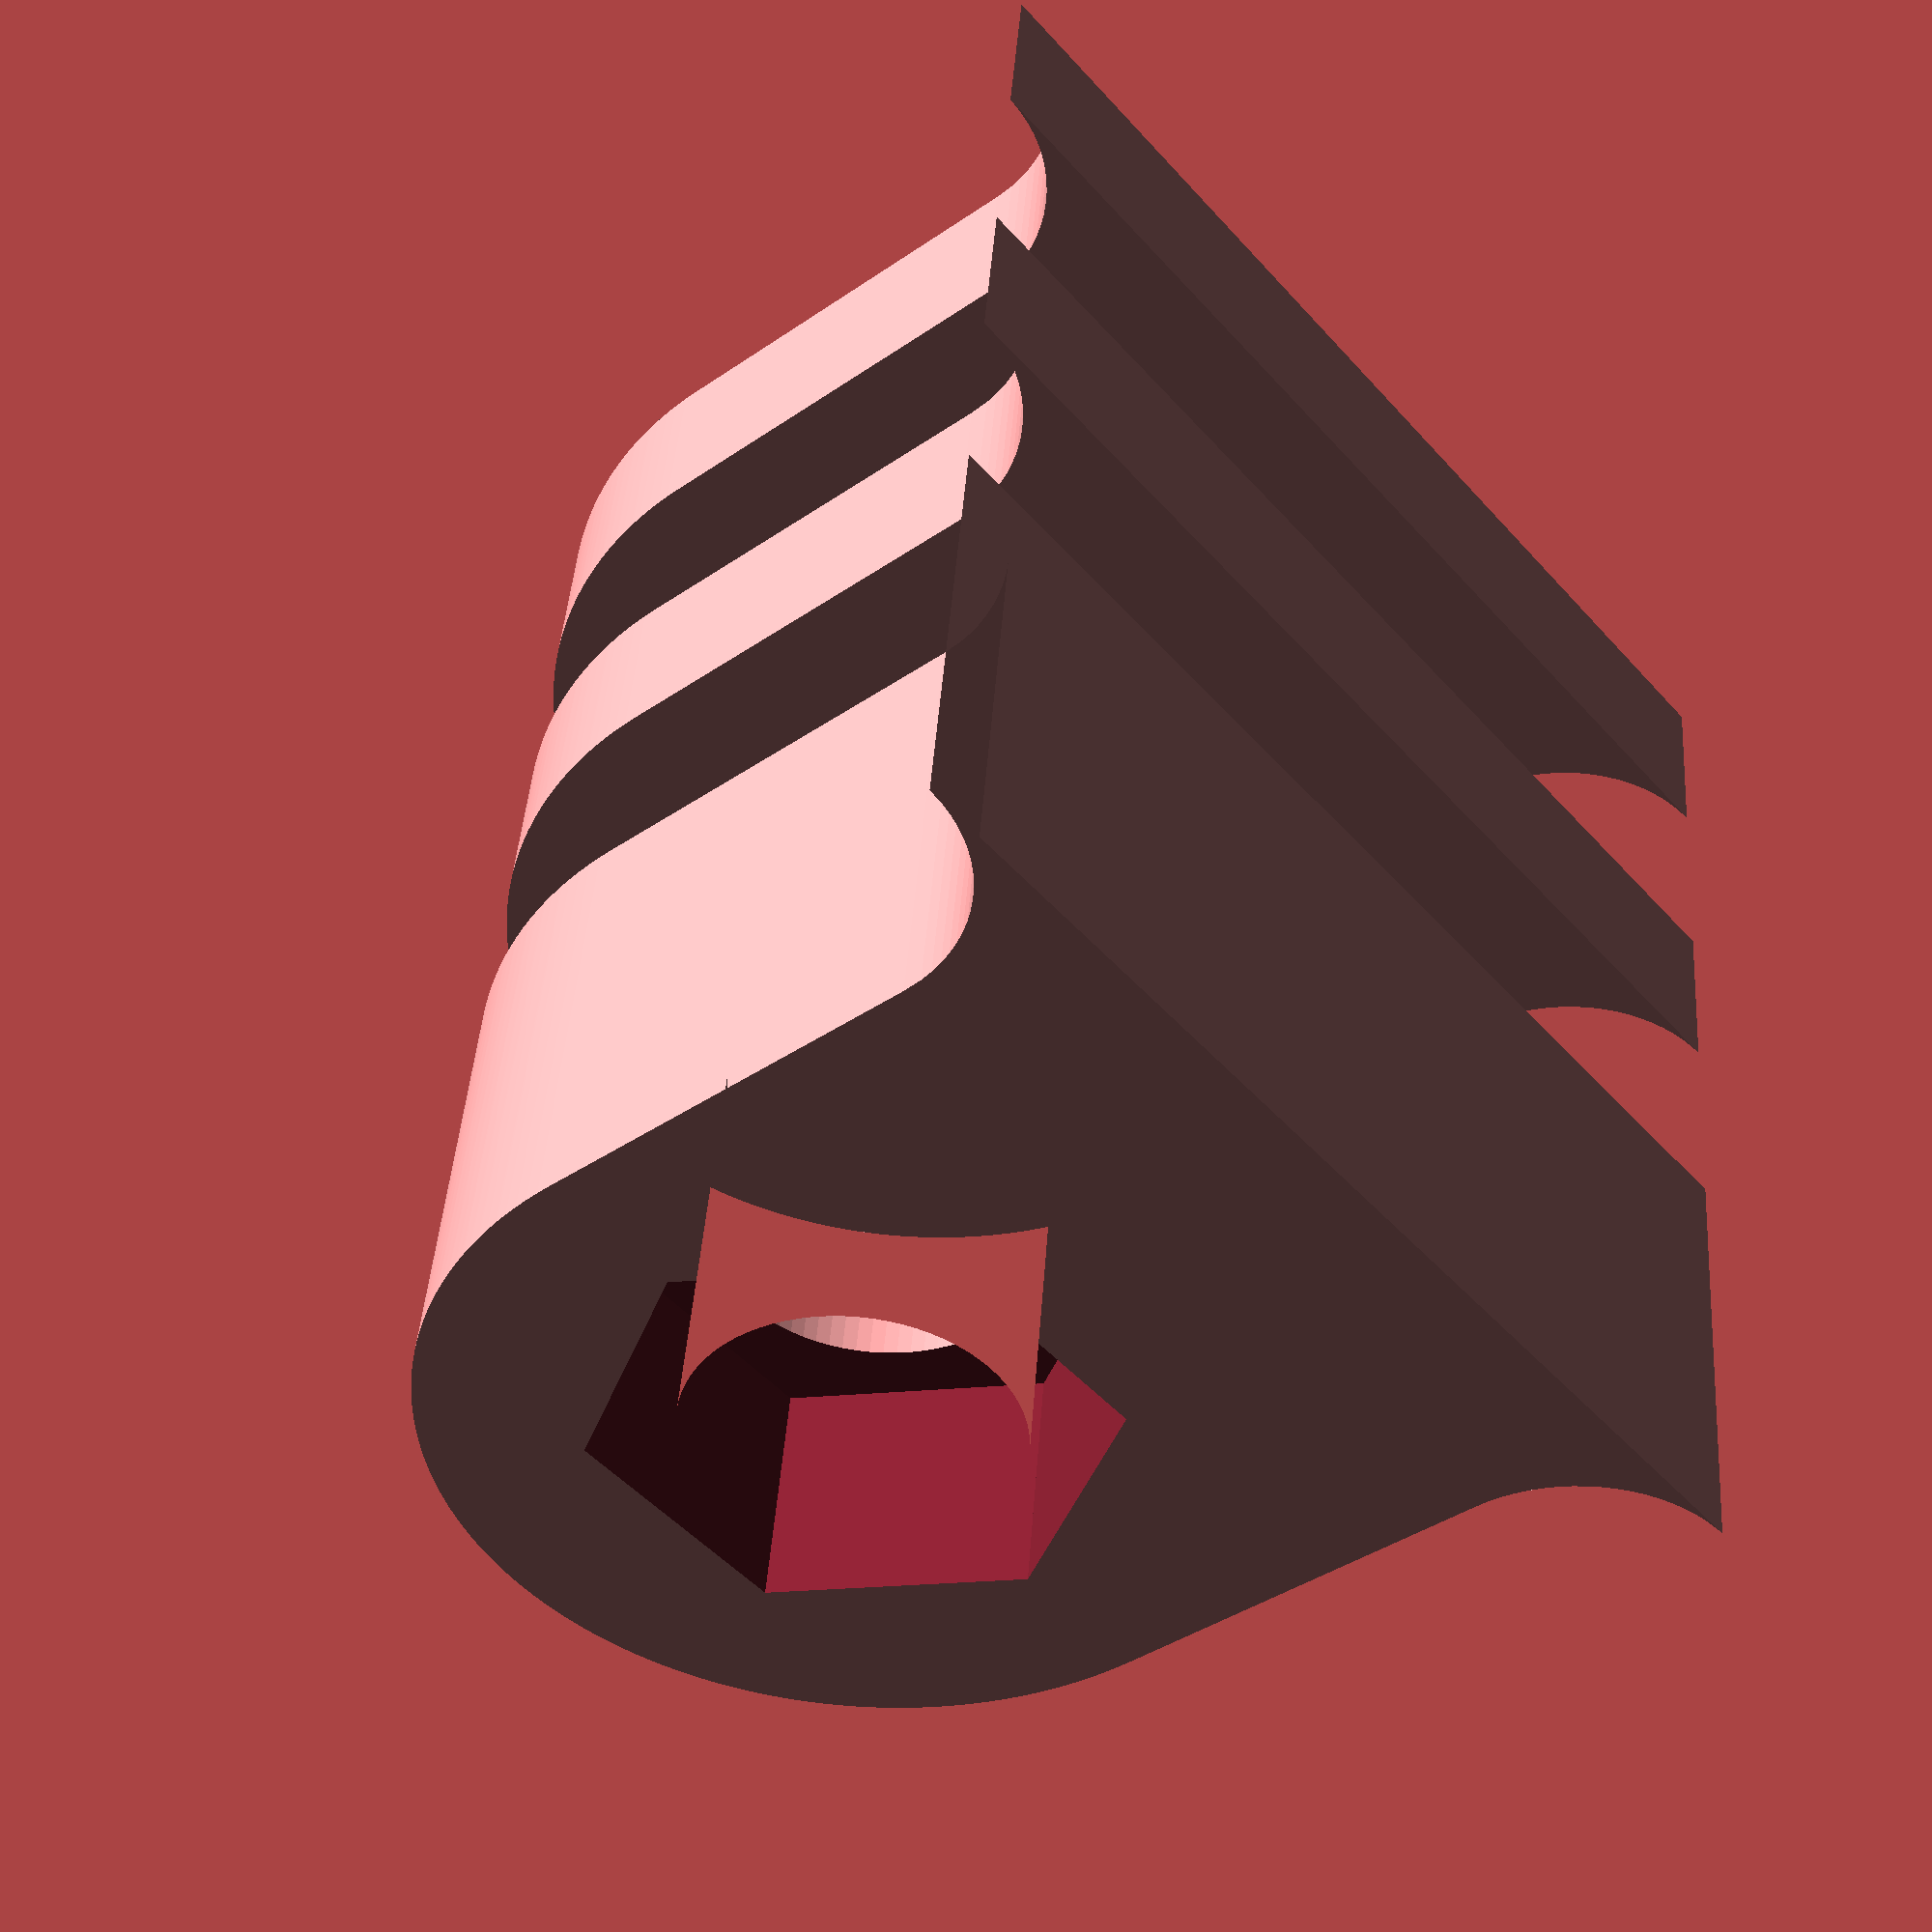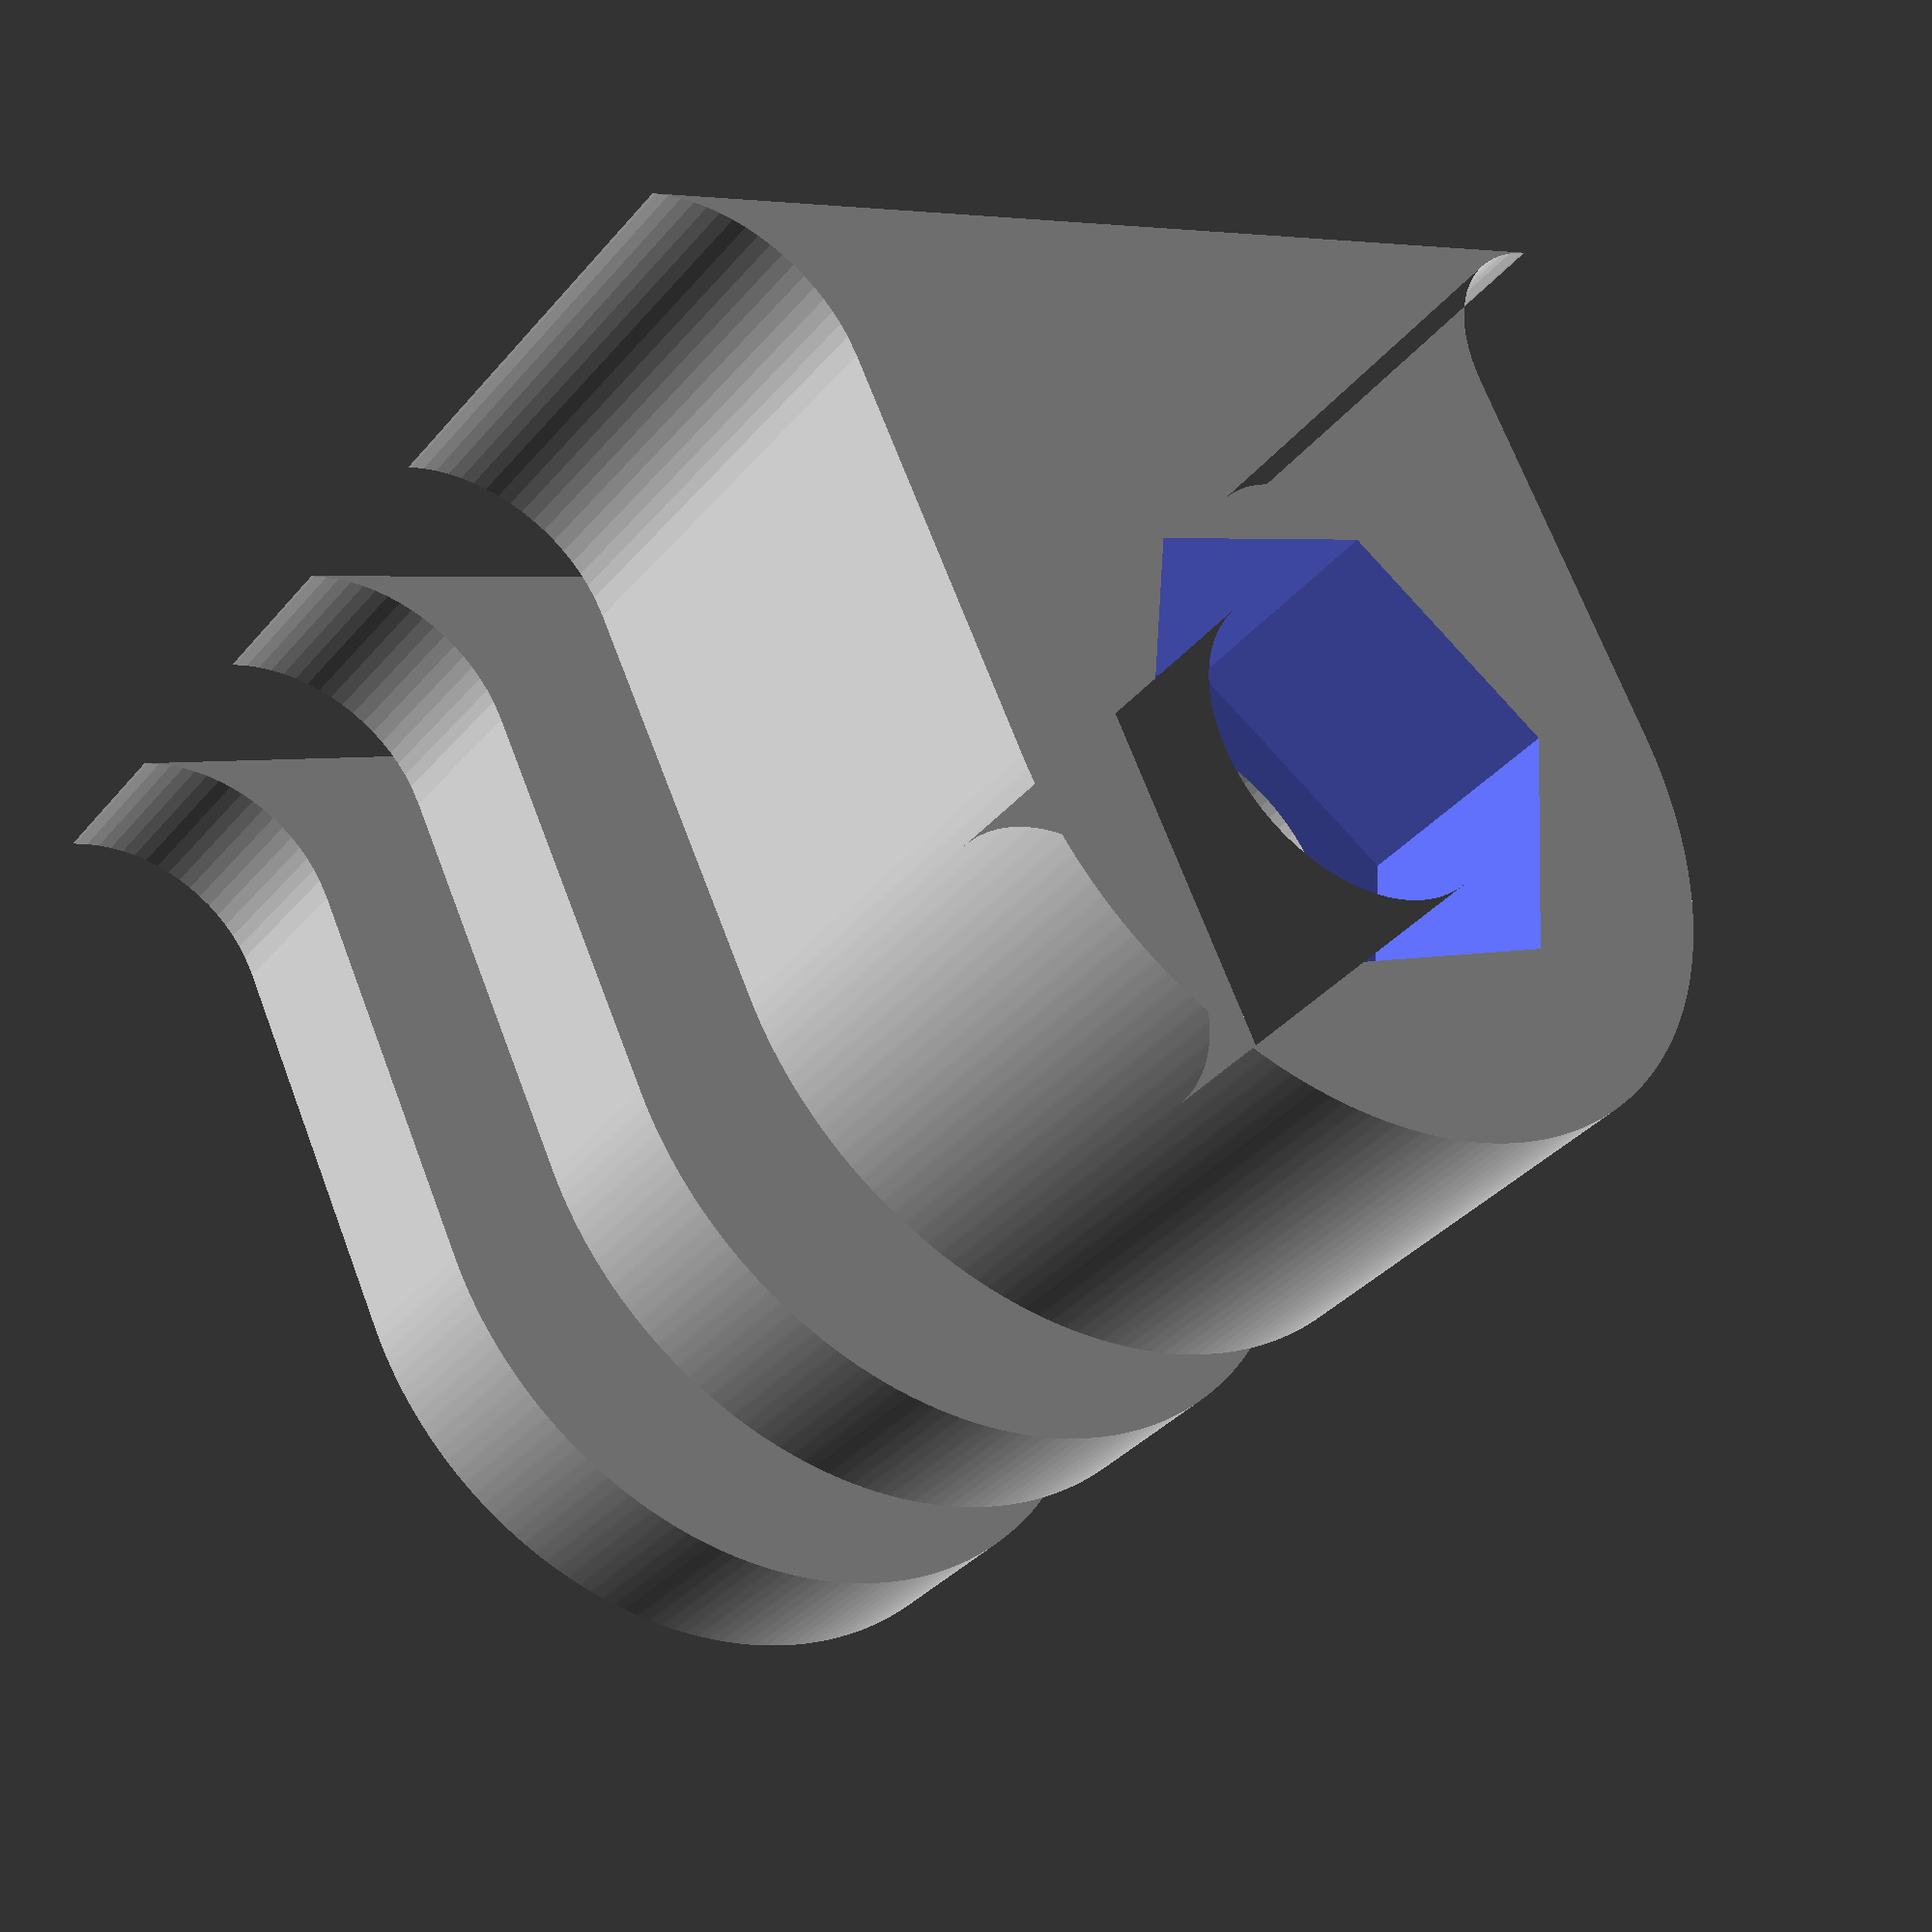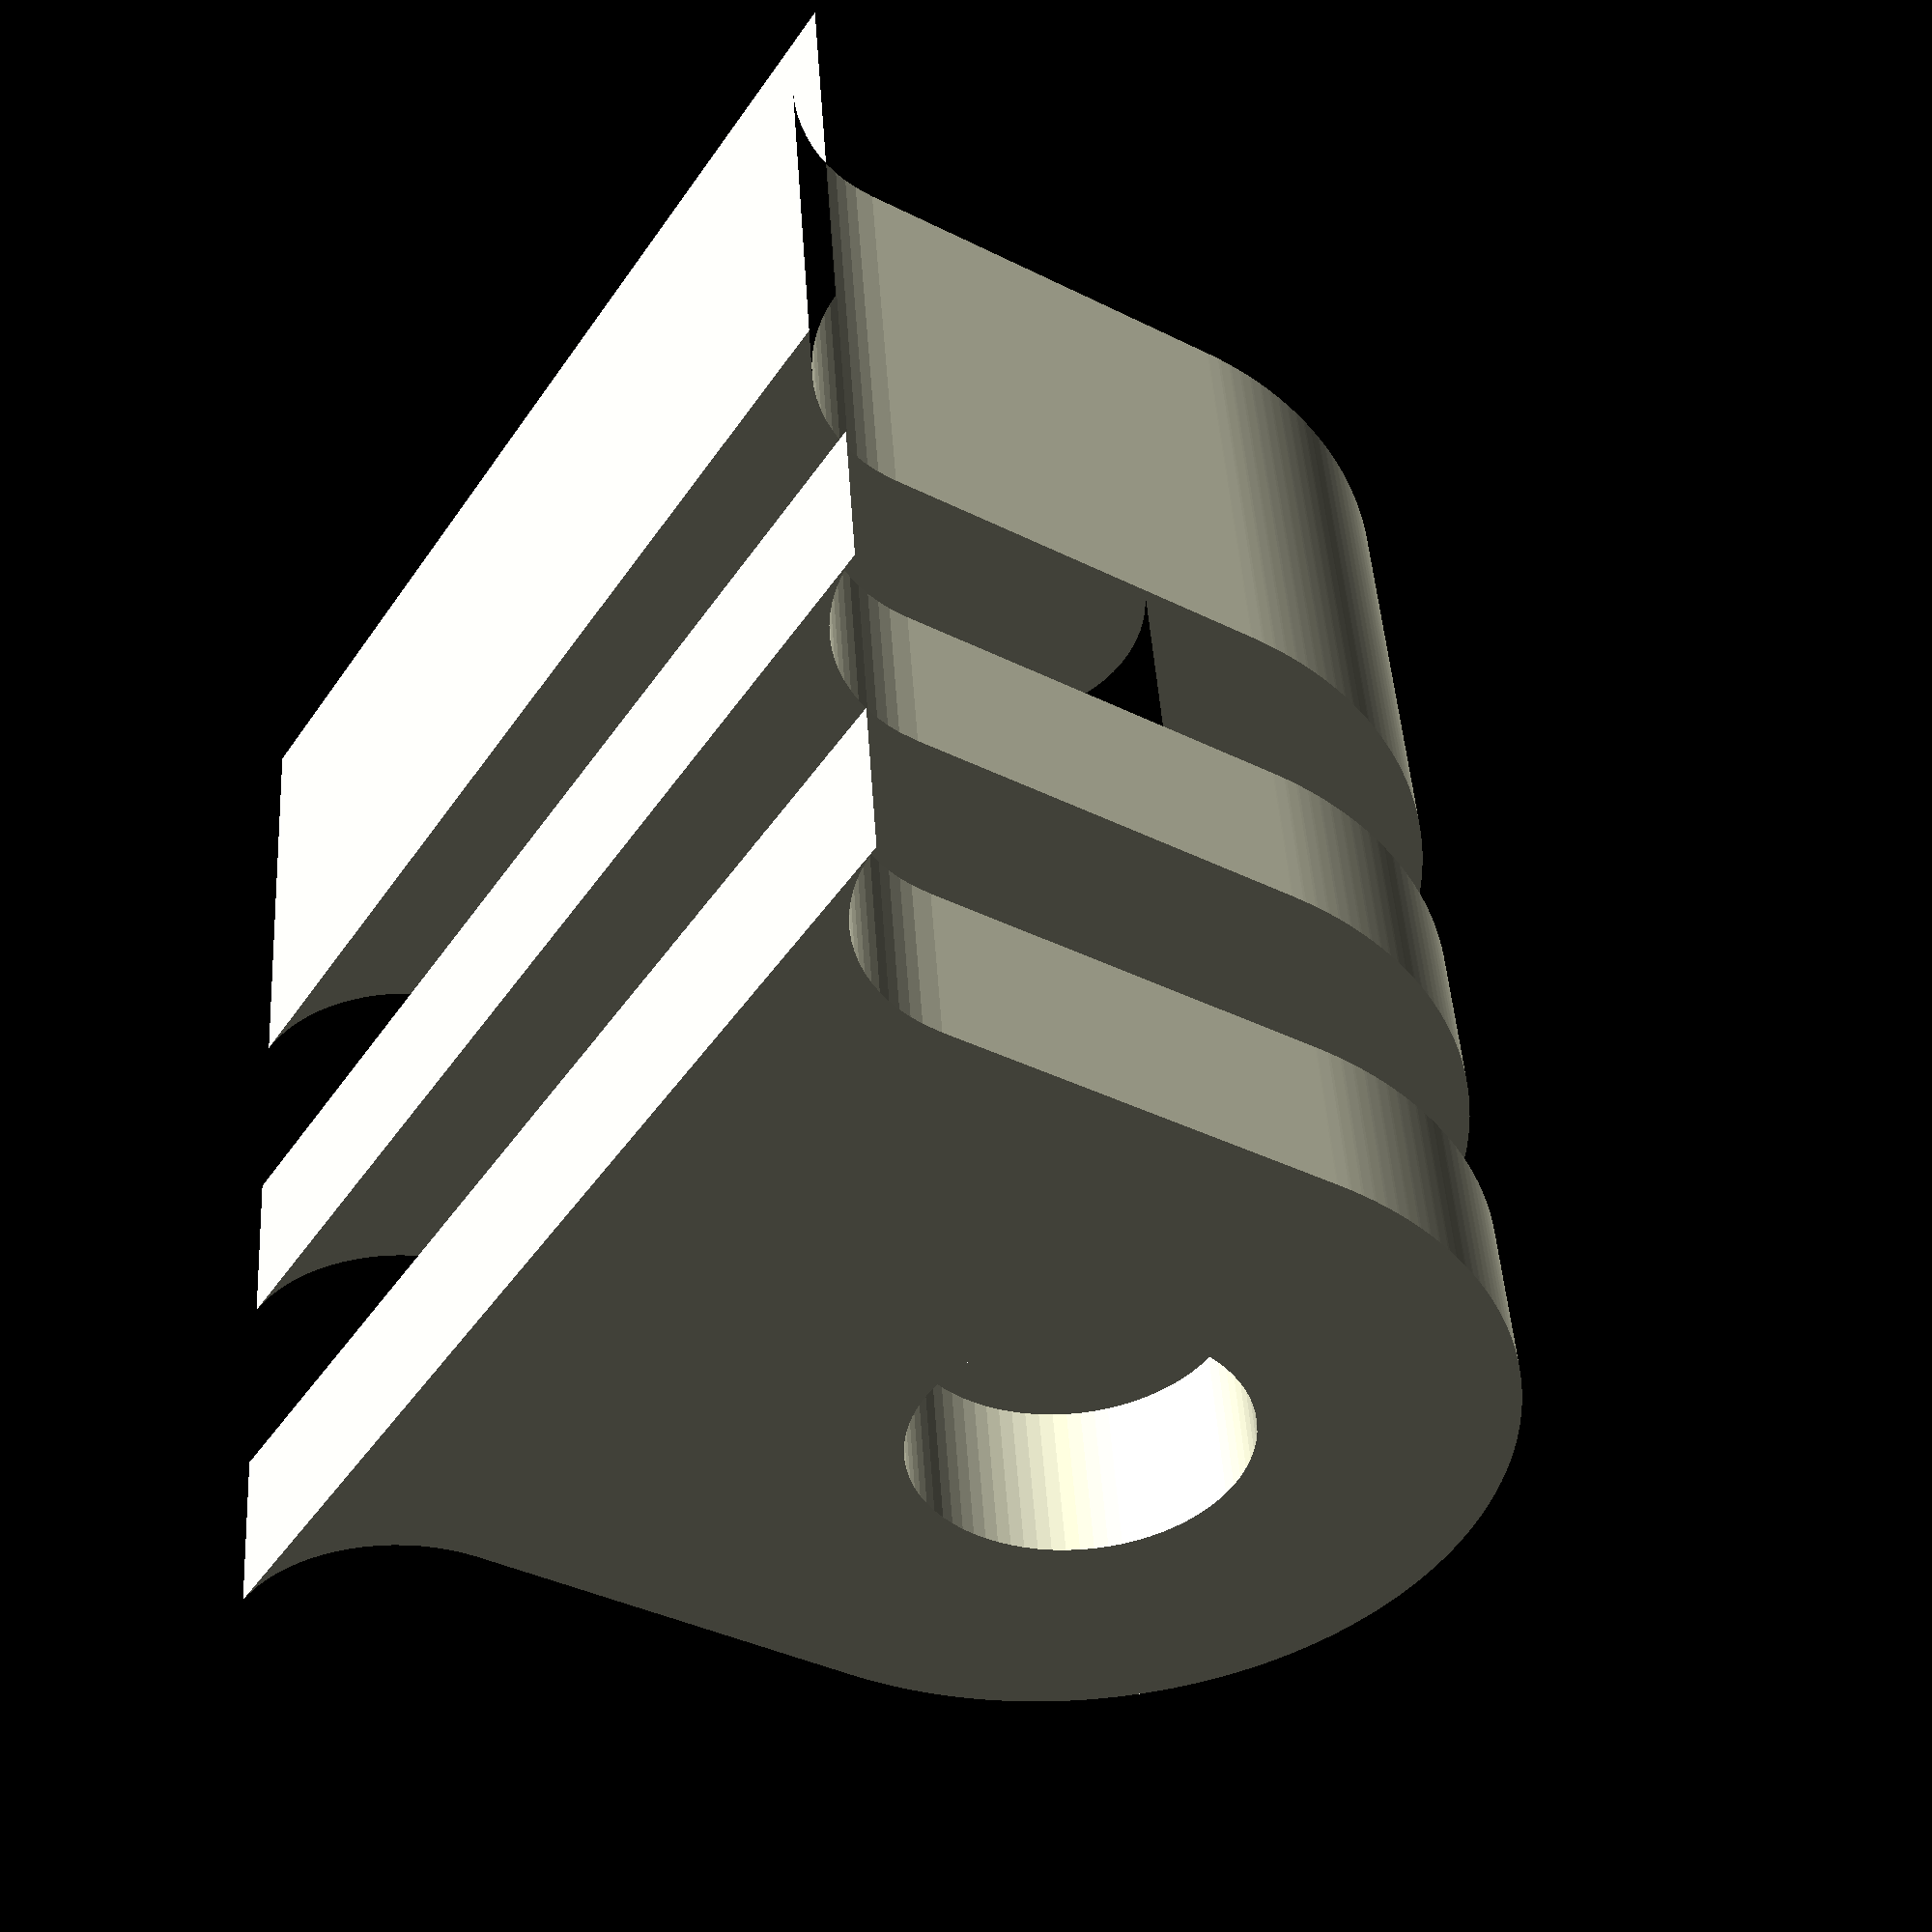
<openscad>
$fa = 2;
$fs = 0.25;
Extra_Mount_Depth = 3;

module nut_hole()
{
	rotate([0, 90, 0]) // (Un)comment to rotate nut hole
	rotate([90, 0, 0])
		for(i = [0:(360 / 3):359])
		{
			rotate([0, 0, i])
				cube([4.6765, 8.1, 5], center = true);
		}
}

module flap(Width)
{
	concave_rounding_r = 3;

	module temporary_base() {
		translate([7.5+Extra_Mount_Depth, -7.5 - concave_rounding_r]) {
			square([concave_rounding_r, 15 + 2*concave_rounding_r]);
		}
	}

	rotate([90, 0, 0]) {
		linear_extrude(Width) {
			difference() {
				offset(-concave_rounding_r)
				offset(concave_rounding_r)
				union() {
					// add a temporary base below, then use offset to create concave corners
					temporary_base();
					circle(d=15);
					translate([0, -7.5]) {
						square([7.5 + Extra_Mount_Depth, 15]);
					}
				}
				circle(d=6);

				// remove the temporary base again after having created the concave corners
				temporary_base();
			}
		}
	}
}

module mount2()
{
	union()
	{

		translate([0, 4, 0])
		flap(3);

		translate([0, 10.5, 0])
		flap(3);
	}
}

module mount3()
{
	union()
	{
		difference()
		{
			translate([0, (-2.5), 0])
				flap(8);

			translate([0, (-8.5), 0])
				nut_hole();
		}

		mount2();
	}
}

translate([0, 0, 10.5])
	rotate([0, 90, 0])
		mount3();

</openscad>
<views>
elev=40.9 azim=353.5 roll=130.0 proj=p view=solid
elev=290.5 azim=217.2 roll=339.3 proj=p view=solid
elev=37.9 azim=186.9 roll=237.4 proj=p view=solid
</views>
